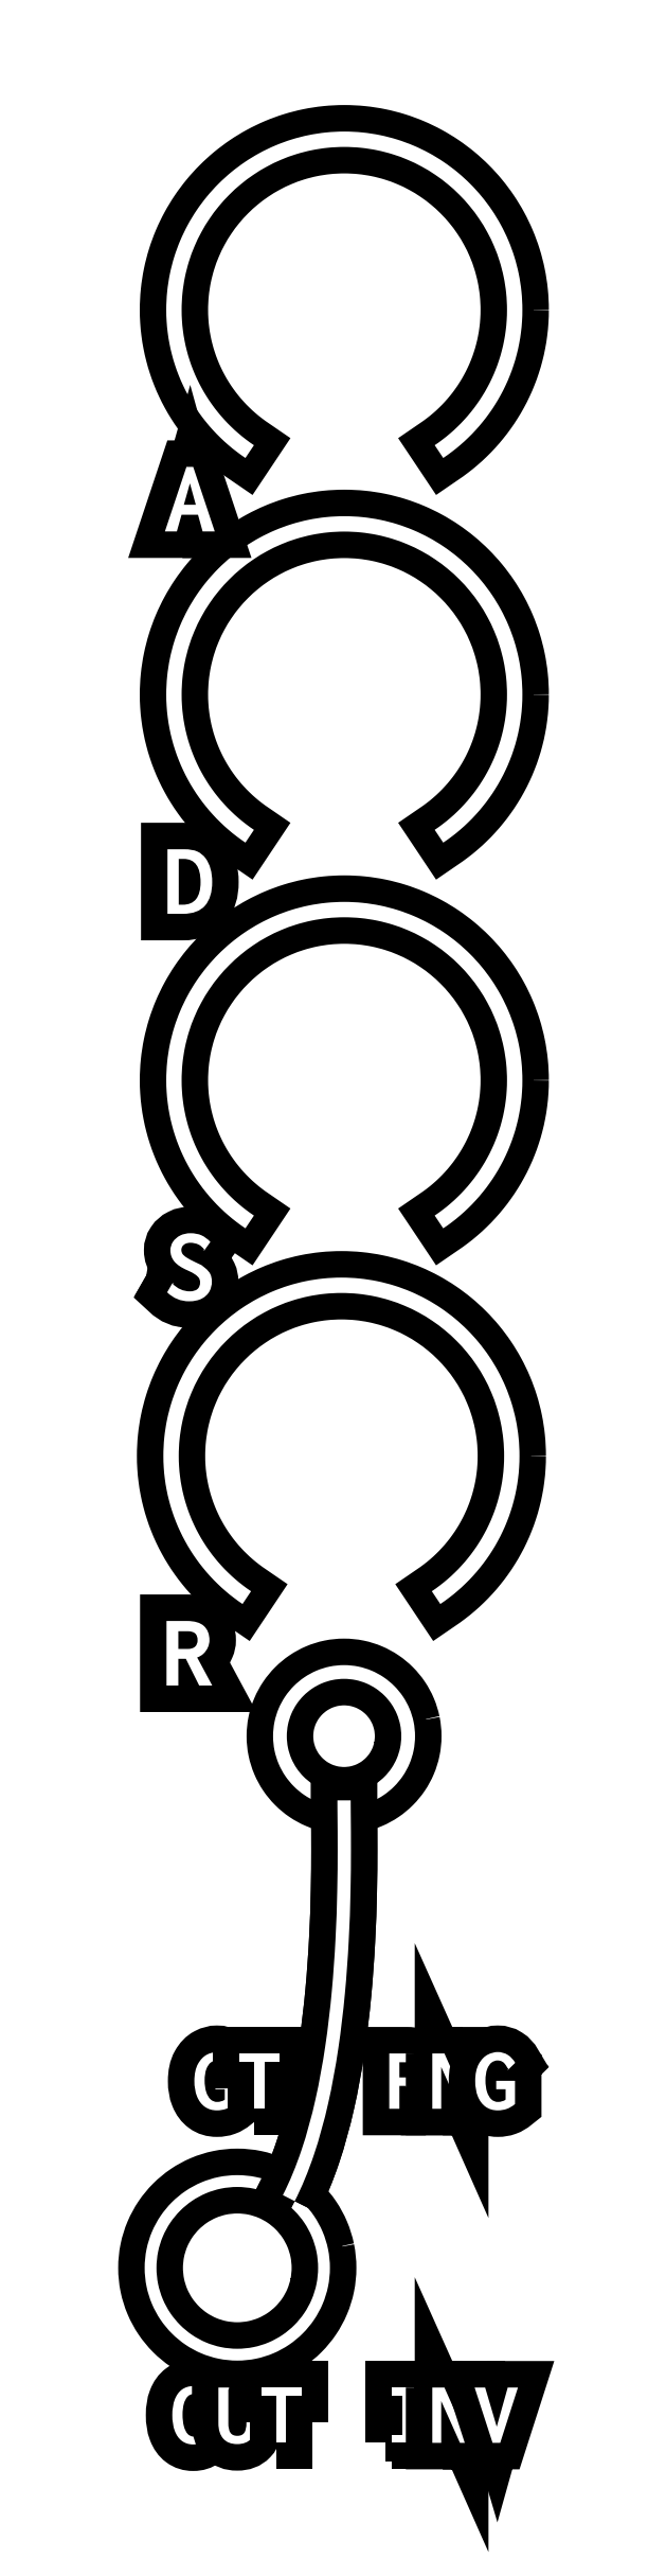
<metadata>
{"format":"dxf","ext":"dxf","renderer":"ezdxf+matplotlib","layout":"modelspace","background":"white","min_lineweight":24,"dpi":150}
</metadata>
<code>
0
SECTION
2
ENTITIES
0
INSERT
8
prints
2
block 2
10
0
20
0
30
0
0
INSERT
8
prints
2
block 7
10
0
20
0
30
0
0
INSERT
8
prints
2
block 10
10
0
20
0
30
0
0
INSERT
8
prints
2
block 11
10
0
20
0
30
0
0
INSERT
8
prints
2
block 12
10
0
20
0
30
0
0
INSERT
8
prints
2
block 13
10
0
20
0
30
0
0
INSERT
8
prints
2
block 14
10
0
20
0
30
0
0
INSERT
8
prints
2
block 15
10
0
20
0
30
0
0
INSERT
8
prints
2
block 16
10
0
20
0
30
0
0
INSERT
8
prints
2
block 17
10
0
20
0
30
0
0
ENDSEC
0
EOF

</code>
